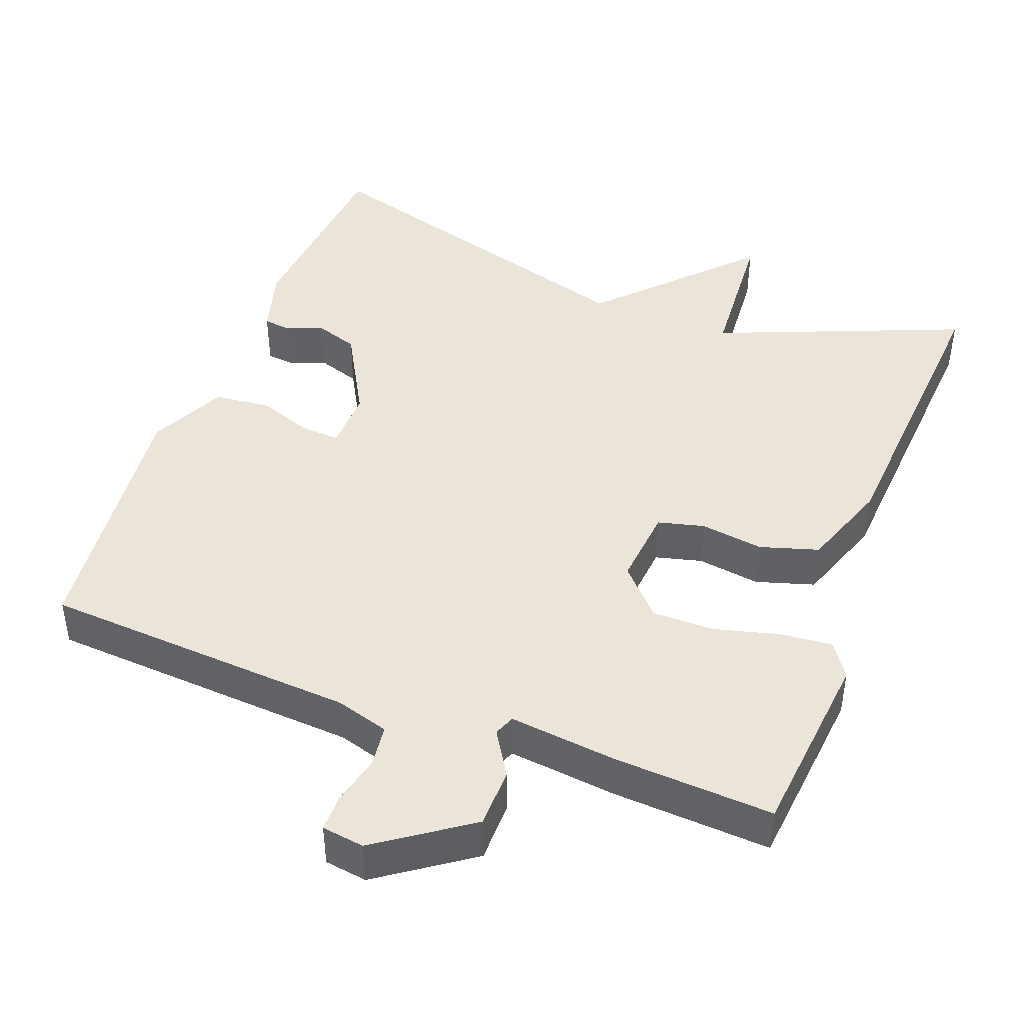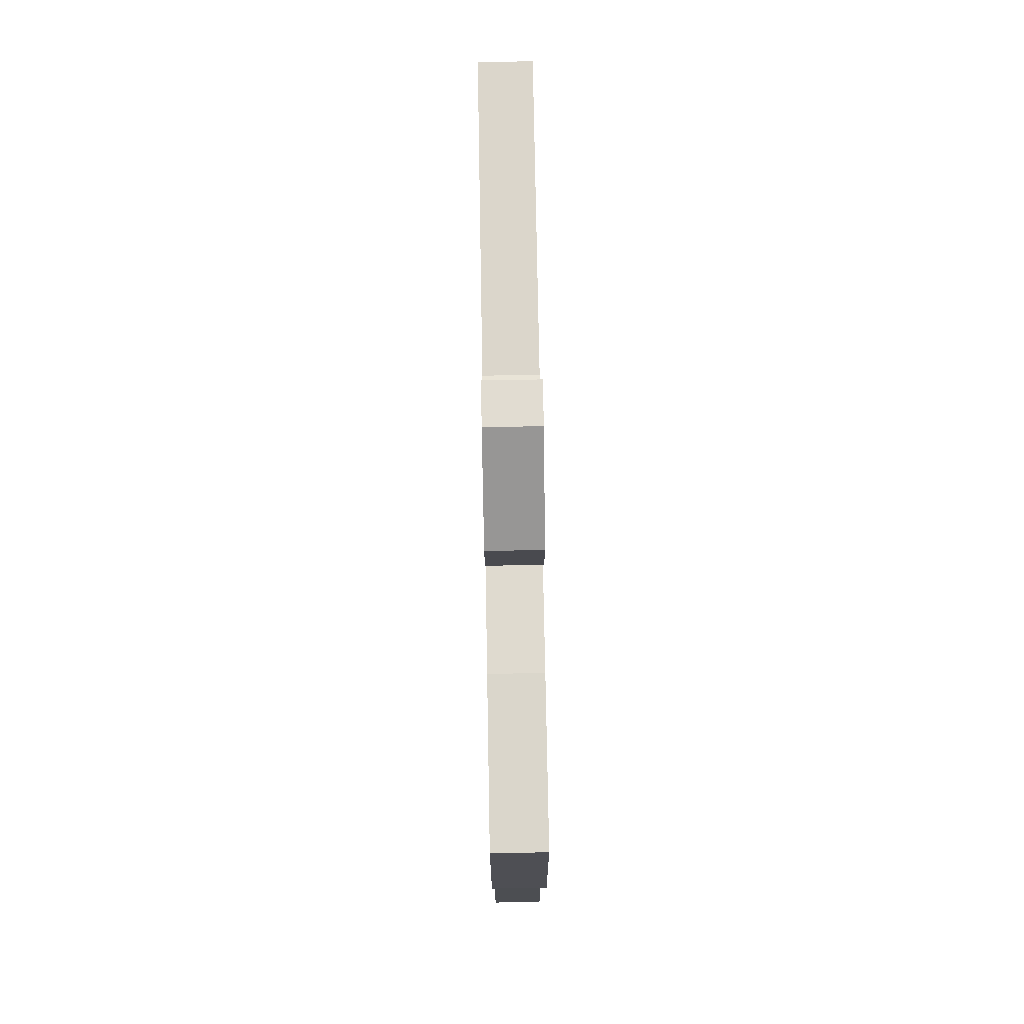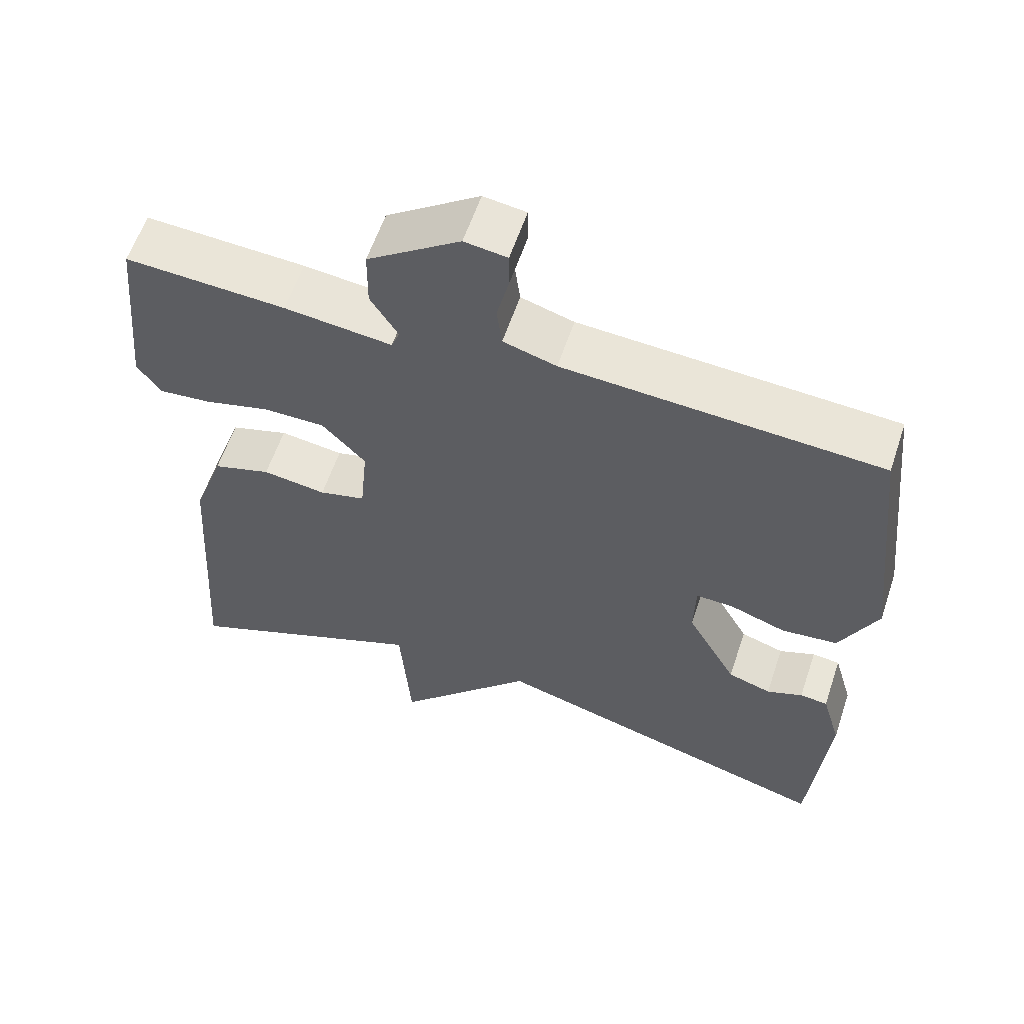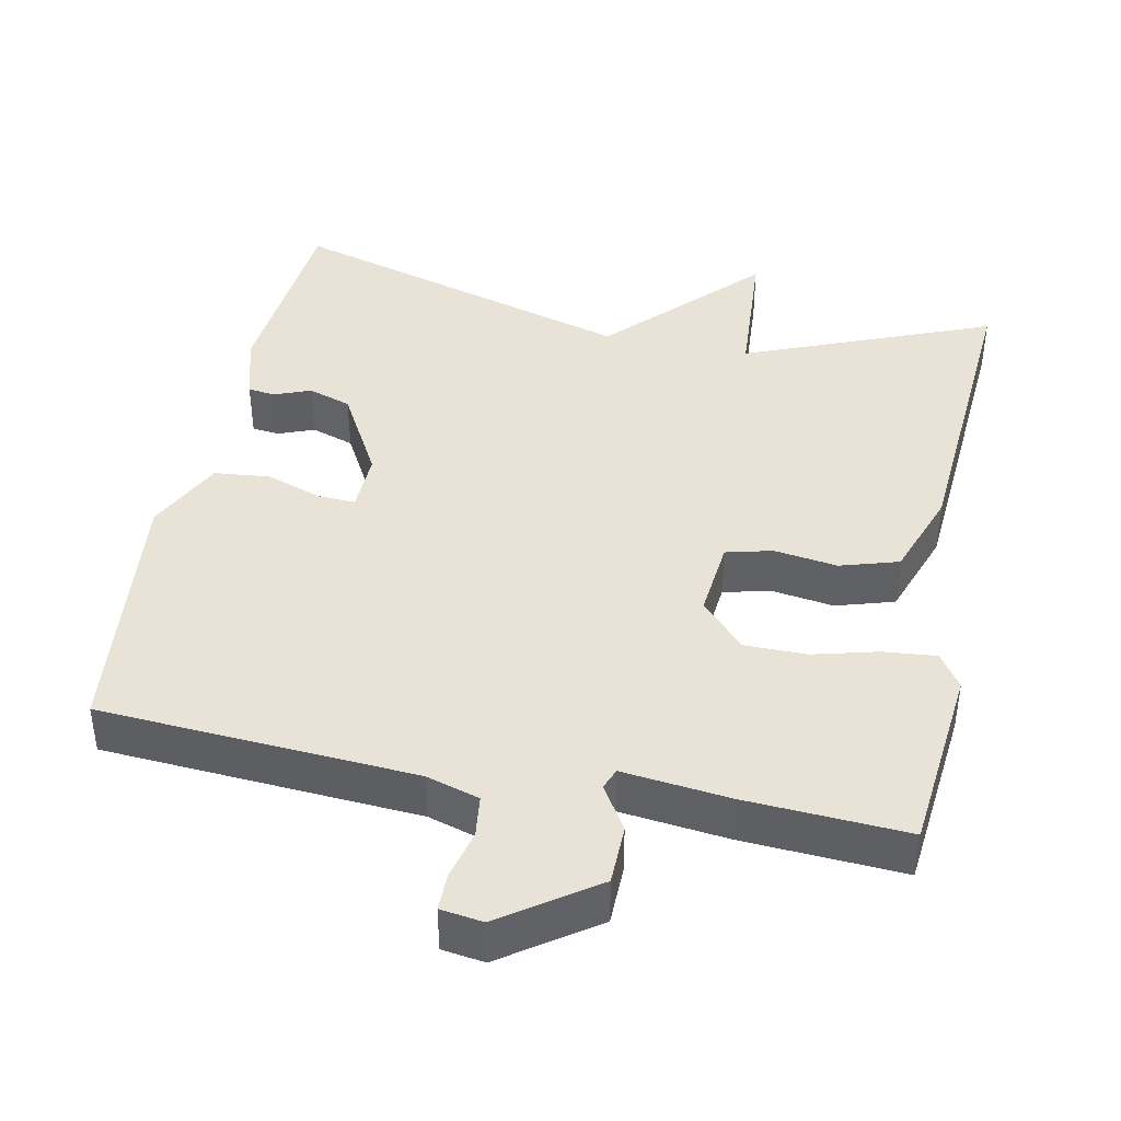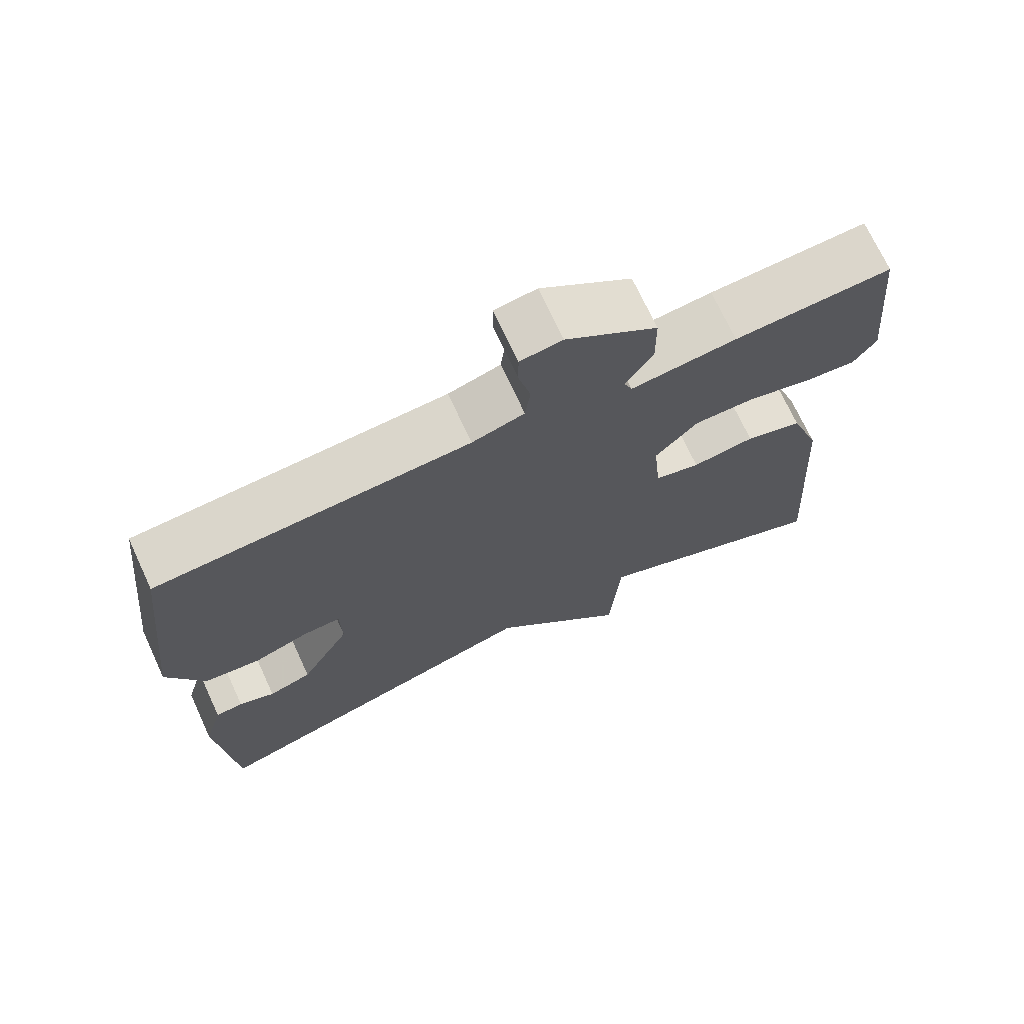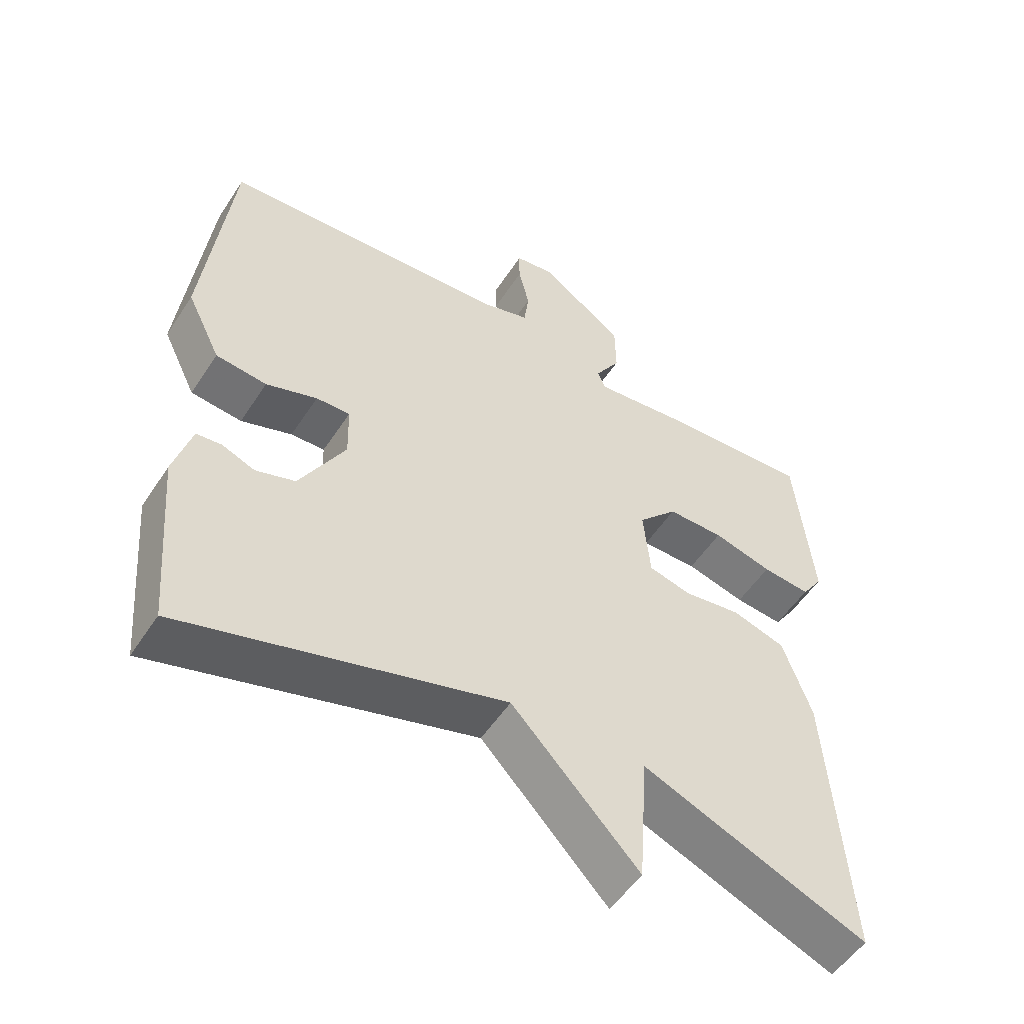
<metadata>
{"format":"obj","ext":"obj","renderer":"f3d","projection":"perspective","resolution":1024,"background":"white","views":[{"elev":44.5,"azim":20.8,"up":"+Y"},{"elev":77.1,"azim":89.0,"up":"+Z"},{"elev":59.3,"azim":-161.5,"up":"+Z"},{"elev":41.7,"azim":11.7,"up":"+Y"},{"elev":71.3,"azim":-24.8,"up":"+Z"},{"elev":-53.0,"azim":-32.4,"up":"+Z"}]}
</metadata>
<code>
v 0.5 0.07 -0.5
v 0.169 0.07 -0.365
v 0.155 0.07 -0.561
v -0.031 0.07 -0.365
v -0.5 0.07 -0.5
v -0.523 0.07 -0.232
v -0.497 0.07 -0.142
v -0.46 0.07 -0.138
v -0.412 0.07 -0.157
v -0.354 0.07 -0.138
v -0.287 0.07 -0.018
v -0.289 0.07 0.063
v -0.339 0.07 0.061
v -0.414 0.07 0.035
v -0.489 0.07 0.043
v -0.539 0.07 0.145
v -0.5 0.07 0.5
v -0.077 0.07 0.526
v -0.006 0.07 0.547
v 0.001 0.07 0.603
v -0.015 0.07 0.669
v -0.015 0.07 0.719
v 0.042 0.07 0.727
v 0.166 0.07 0.64
v 0.167 0.07 0.56
v 0.13 0.07 0.5
v 0.141 0.07 0.472
v 0.285 0.07 0.488
v 0.5 0.07 0.5
v 0.525 0.07 0.246
v 0.494 0.07 0.2
v 0.423 0.07 0.207
v 0.336 0.07 0.23
v 0.253 0.07 0.23
v 0.195 0.07 0.168
v 0.205 0.07 0.063
v 0.267 0.07 0.047
v 0.352 0.07 0.059
v 0.43 0.07 0.035
v 0.472 0.07 -0.084
v 0.5 0 -0.5
v 0.169 0 -0.365
v 0.155 0 -0.561
v -0.031 0 -0.365
v -0.5 0 -0.5
v -0.523 0 -0.232
v -0.497 0 -0.142
v -0.46 0 -0.138
v -0.412 0 -0.157
v -0.354 0 -0.138
v -0.287 0 -0.018
v -0.289 0 0.063
v -0.339 0 0.061
v -0.414 0 0.035
v -0.489 0 0.043
v -0.539 0 0.145
v -0.5 0 0.5
v -0.077 0 0.526
v -0.006 0 0.547
v 0.001 0 0.603
v -0.015 0 0.669
v -0.015 0 0.719
v 0.042 0 0.727
v 0.166 0 0.64
v 0.167 0 0.56
v 0.13 0 0.5
v 0.141 0 0.472
v 0.285 0 0.488
v 0.5 0 0.5
v 0.525 0 0.246
v 0.494 0 0.2
v 0.423 0 0.207
v 0.336 0 0.23
v 0.253 0 0.23
v 0.195 0 0.168
v 0.205 0 0.063
v 0.267 0 0.047
v 0.352 0 0.059
v 0.43 0 0.035
v 0.472 0 -0.084
f 40 1 2
f 39 40 2
f 38 39 2
f 37 38 2
f 36 37 2
f 35 36 2
f 31 32 33
f 30 31 33
f 29 30 33
f 28 29 33
f 27 28 33
f 27 33 34
f 24 25 26
f 23 24 26
f 22 23 26
f 21 22 26
f 20 21 26
f 19 20 26 27
f 27 34 35
f 19 27 35
f 18 19 35
f 16 17 18
f 15 16 18
f 14 15 18
f 13 14 18
f 7 8 9
f 6 7 9
f 5 6 9
f 4 5 9
f 4 9 10
f 2 3 4
f 35 2 4
f 18 35 4
f 12 13 18
f 11 12 18 4
f 4 10 11
f 42 41 80
f 42 80 79
f 42 79 78
f 42 78 77
f 42 77 76
f 42 76 75
f 73 72 71
f 73 71 70
f 73 70 69
f 73 69 68
f 73 68 67
f 74 73 67
f 66 65 64
f 66 64 63
f 66 63 62
f 66 62 61
f 66 61 60
f 67 66 60 59
f 75 74 67
f 75 67 59
f 75 59 58
f 58 57 56
f 58 56 55
f 58 55 54
f 58 54 53
f 49 48 47
f 49 47 46
f 49 46 45
f 49 45 44
f 50 49 44
f 44 43 42
f 44 42 75
f 44 75 58
f 58 53 52
f 44 58 52 51
f 51 50 44
f 1 41 42 2
f 2 42 43 3
f 3 43 44 4
f 4 44 45 5
f 5 45 46 6
f 6 46 47 7
f 7 47 48 8
f 8 48 49 9
f 9 49 50 10
f 10 50 51 11
f 11 51 52 12
f 12 52 53 13
f 13 53 54 14
f 14 54 55 15
f 15 55 56 16
f 16 56 57 17
f 17 57 58 18
f 18 58 59 19
f 19 59 60 20
f 20 60 61 21
f 21 61 62 22
f 22 62 63 23
f 23 63 64 24
f 24 64 65 25
f 25 65 66 26
f 26 66 67 27
f 27 67 68 28
f 28 68 69 29
f 29 69 70 30
f 30 70 71 31
f 31 71 72 32
f 32 72 73 33
f 33 73 74 34
f 34 74 75 35
f 35 75 76 36
f 36 76 77 37
f 37 77 78 38
f 38 78 79 39
f 39 79 80 40
f 40 80 41 1

</code>
